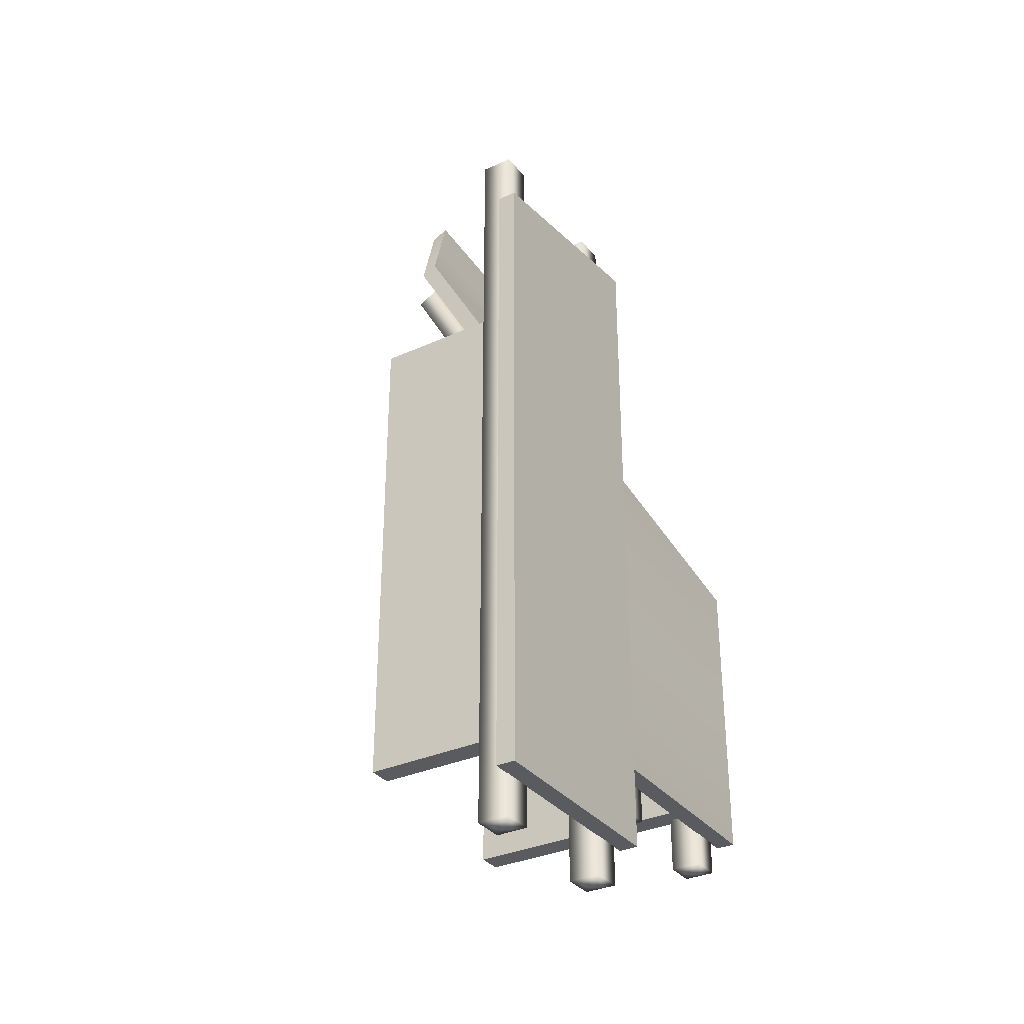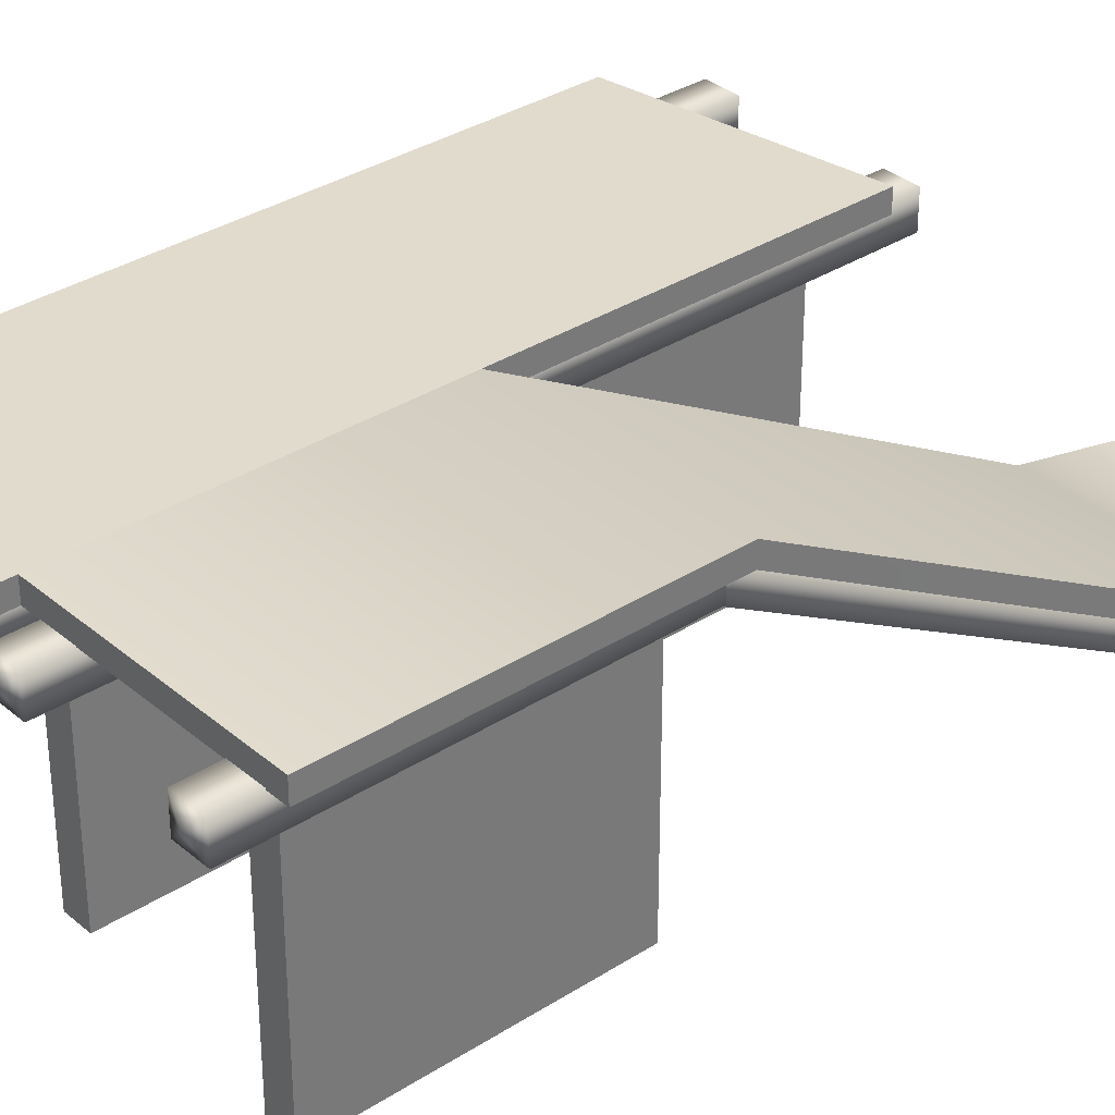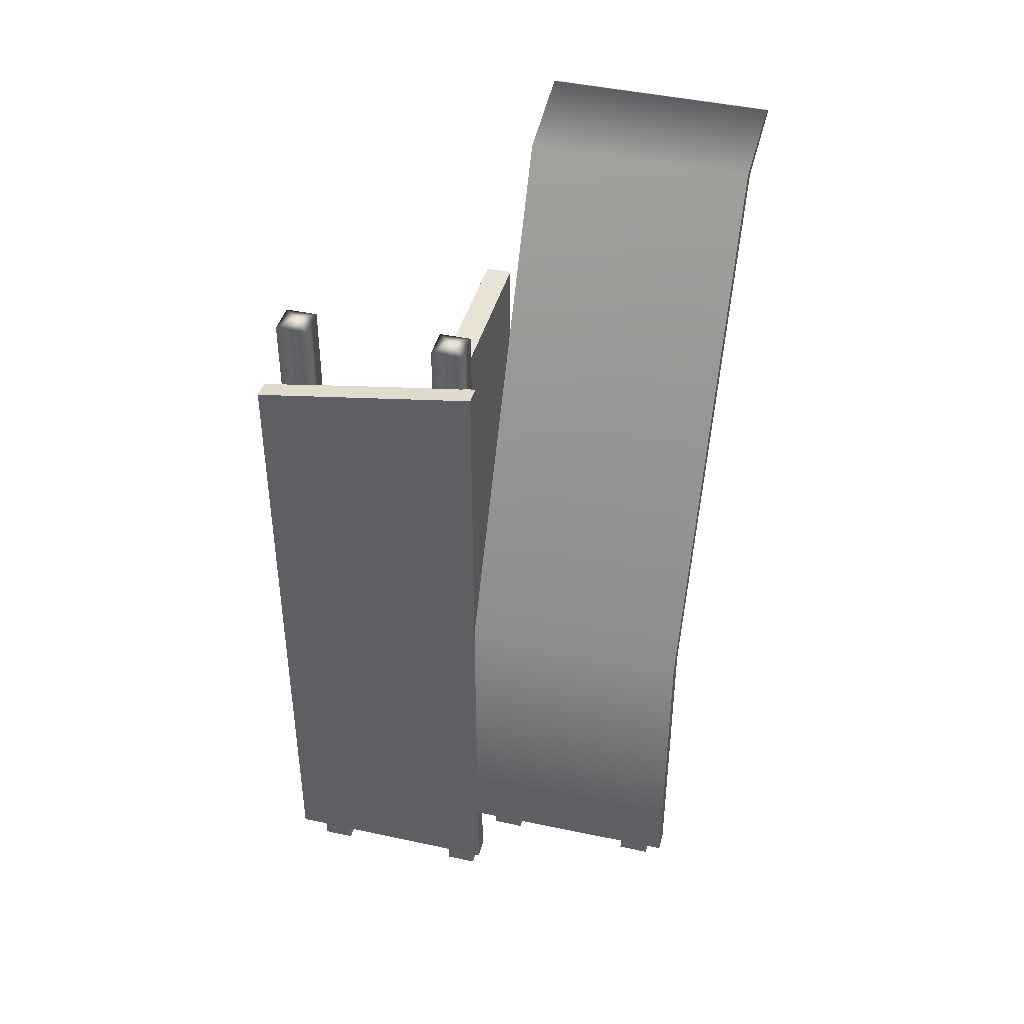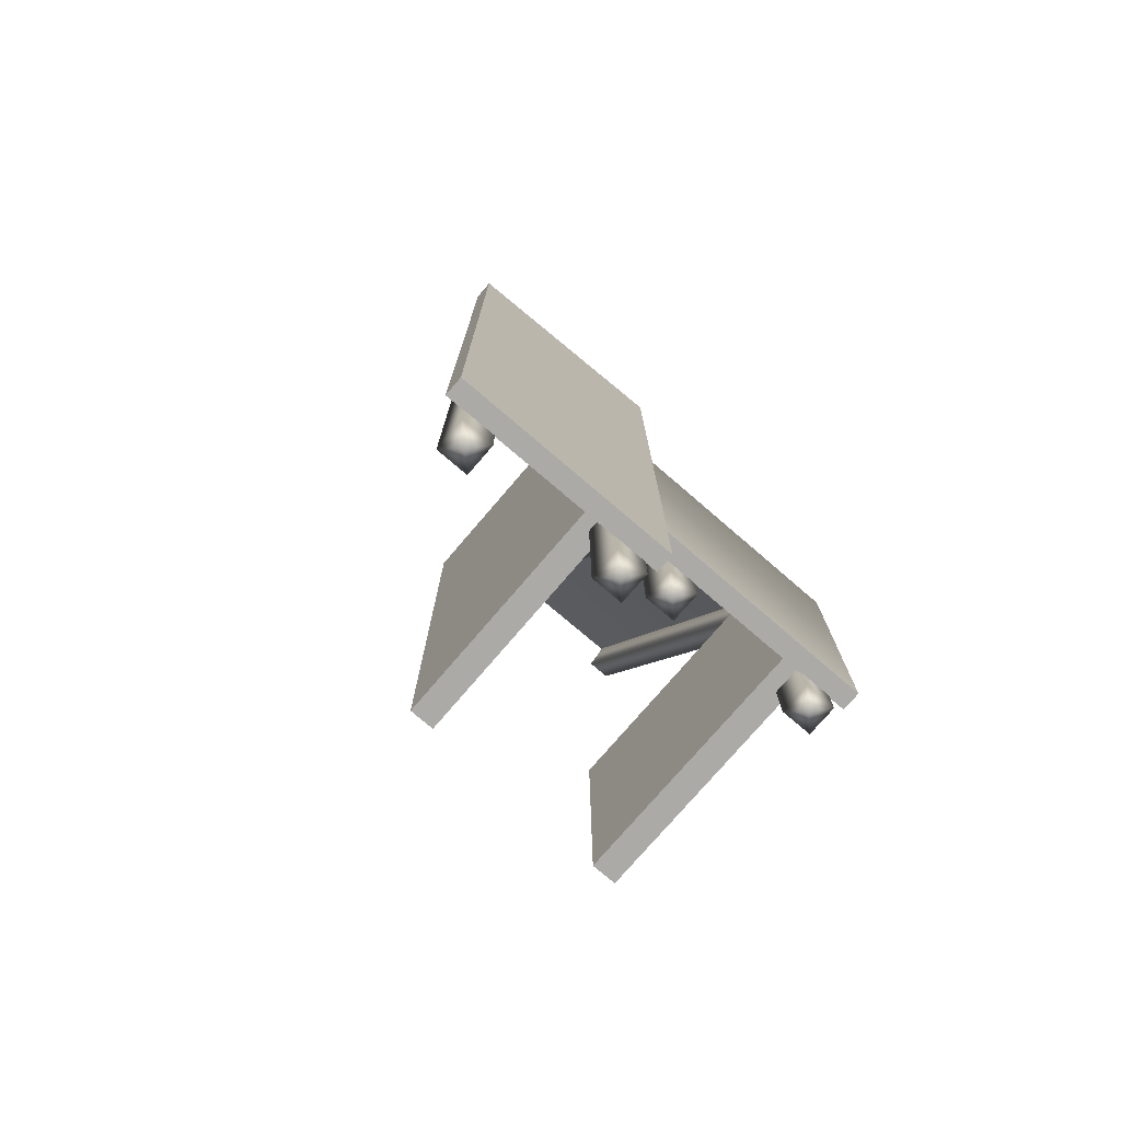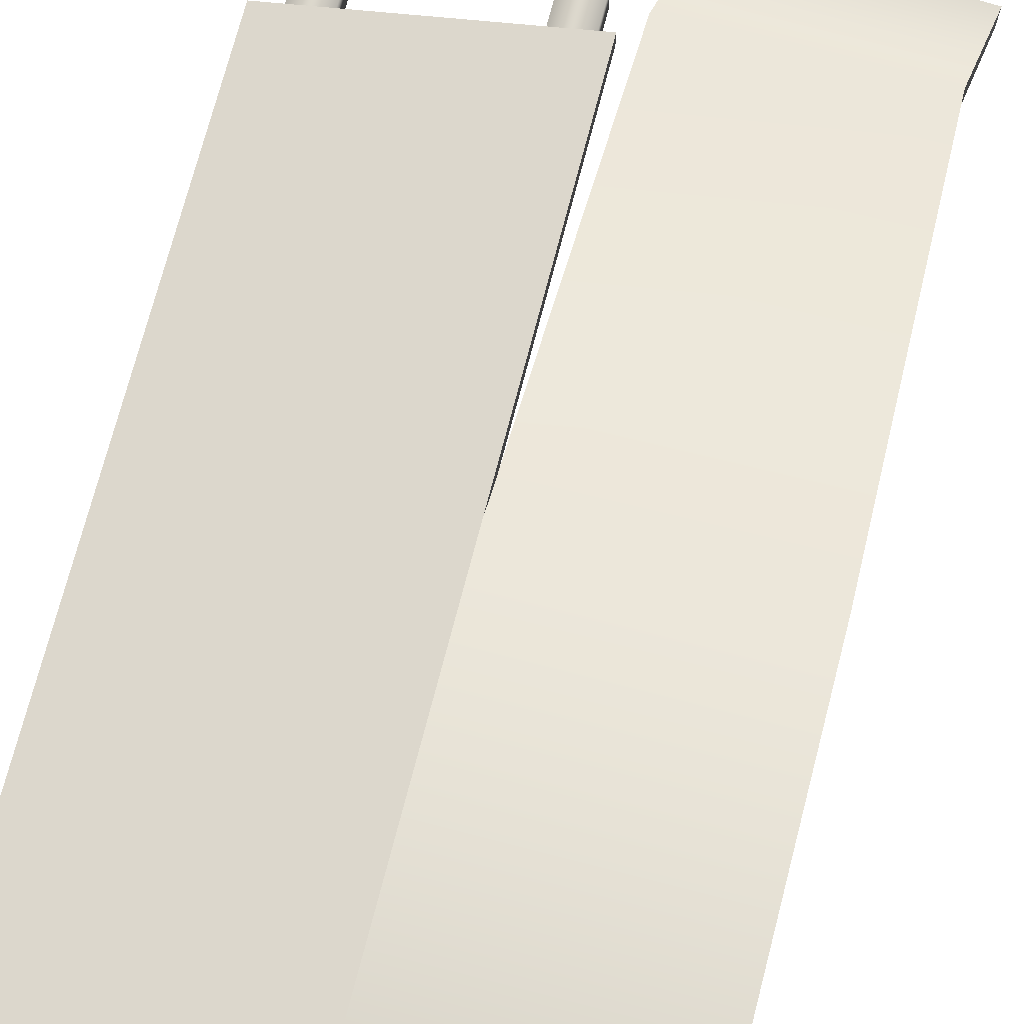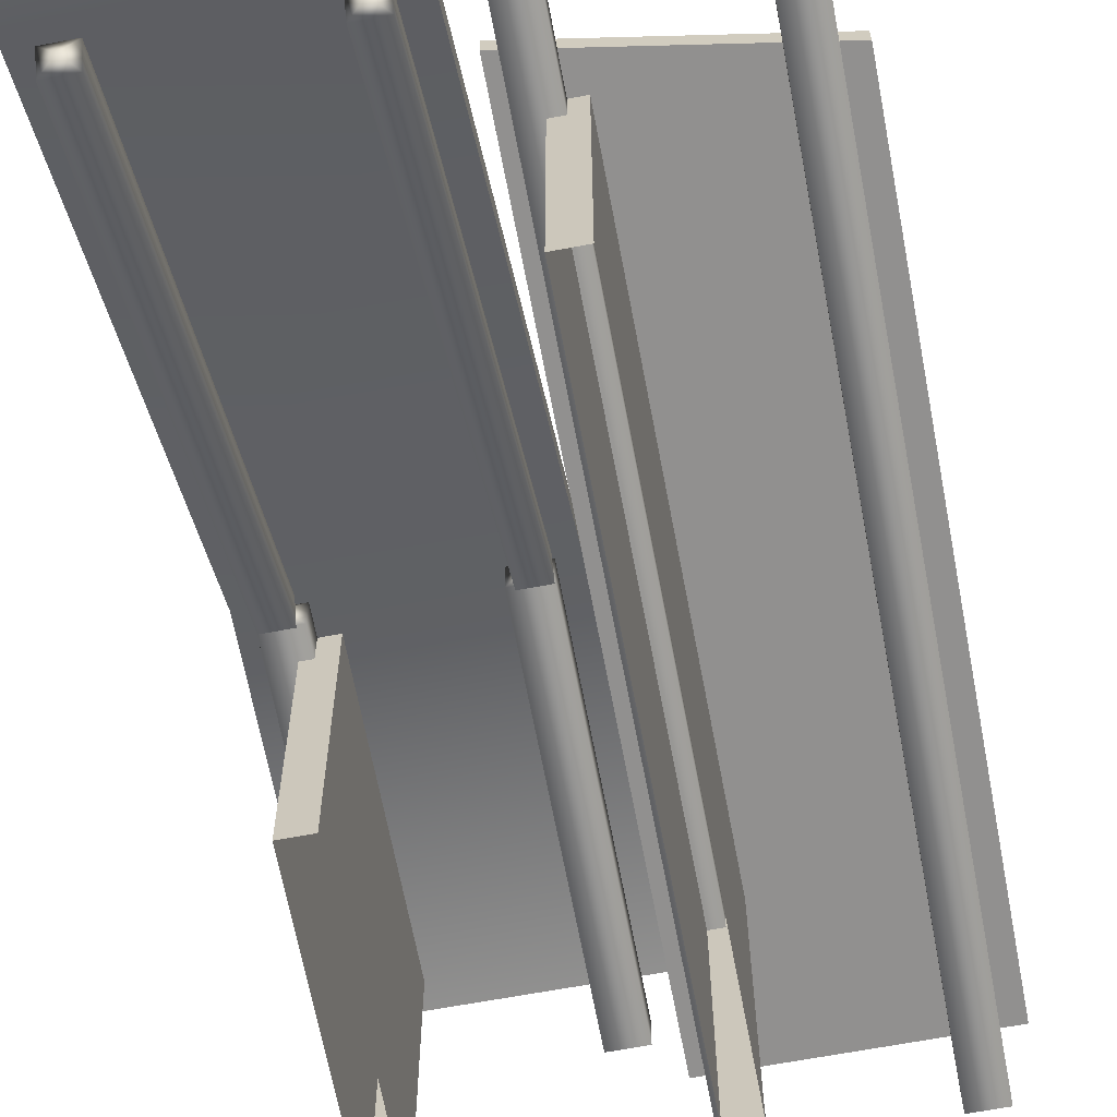
<metadata>
{"format":"obj","ext":"obj","renderer":"f3d","projection":"perspective","resolution":1024,"background":"white","views":[{"elev":-33.2,"azim":122.0,"up":"+Z"},{"elev":33.9,"azim":-131.1,"up":"+Y"},{"elev":41.7,"azim":-165.4,"up":"+Z"},{"elev":-76.1,"azim":139.5,"up":"+Z"},{"elev":73.0,"azim":-165.4,"up":"+Y"},{"elev":-65.7,"azim":10.7,"up":"+Y"}]}
</metadata>
<code>
g default
v 2.111 11.49 -17.18
v 2.111 11.49 20.33
v 2.854 12.23 -16.95
v 1.367 12.23 -16.95
v 1.367 10.74 -16.95
v 2.854 10.74 -16.95
v 2.854 12.23 20.1
v 1.367 12.23 20.1
v 1.367 10.74 20.1
v 2.854 10.74 20.1
v 9.668 11.49 -17.2
v 9.668 11.49 20.36
v 10.41 12.23 -16.98
v 8.923 12.23 -16.98
v 8.923 10.74 -16.98
v 10.41 10.74 -16.98
v 10.41 12.23 20.13
v 8.923 12.23 20.13
v 8.923 10.74 20.13
v 10.41 10.74 20.13
v -8.065 11.49 -13.02
v -8.065 11.49 3.193
v -7.335 12.22 -12.8
v -8.795 12.22 -12.8
v -8.795 10.76 -12.8
v -7.335 10.76 -12.8
v -7.335 12.22 2.97
v -8.795 12.22 2.97
v -8.795 10.76 2.97
v -7.335 10.76 2.97
v -0.7743 11.49 -13.01
v -0.7743 11.49 3.243
v -0.04385 12.22 -12.78
v -1.505 12.22 -12.78
v -1.505 10.75 -12.78
v -0.04385 10.75 -12.78
v -0.04385 12.22 3.021
v -1.505 12.22 3.021
v -1.505 10.75 3.021
v -0.04385 10.75 3.021
v -8.2 11.34 2.982
v -8.2 -0.2116 23.72
v -7.625 11.73 3.458
v -8.774 11.73 3.458
v -8.774 10.73 2.899
v -7.625 10.73 2.899
v -7.625 0.4001 23.8
v -8.774 0.4001 23.8
v -8.774 -0.6041 23.24
v -7.625 -0.6041 23.24
v -0.6421 11.34 2.971
v -0.6421 -0.2146 23.72
v -0.0668 11.74 3.448
v -1.217 11.74 3.448
v -1.217 10.73 2.888
v -0.0668 10.73 2.888
v -0.0668 0.3977 23.81
v -1.217 0.3977 23.81
v -1.217 -0.6075 23.25
v -0.0668 -0.6075 23.25
v -7.809 0 1.816
v -6.586 0 1.816
v -7.809 12.2 1.816
v -6.586 12.2 1.816
v -7.809 12.2 -10.15
v -6.586 12.2 -10.15
v -7.809 0 -10.15
v -6.586 0 -10.15
v 2.278 0 16.54
v 3.501 0 16.54
v 2.278 12.2 16.54
v 3.501 12.2 16.54
v 2.278 12.2 -9.159
v 3.501 12.2 -9.159
v 2.278 0 -9.159
v 3.501 0 -9.159
v 0.7632 12.2 18.34
v 11.32 12.2 16.63
v 0.7632 13.11 18.34
v 11.32 13.11 16.63
v 0.7632 13.11 -15.07
v 11.32 13.11 -15.07
v 0.7632 12.2 -15.07
v 11.32 12.2 -15.07
v 0.7632 13.11 -11.2
v 0.7632 12.2 -11.2
v 11.32 12.2 -11.4
v 11.32 13.11 -11.4
v 0.7632 13.11 3.193
v 0.7632 12.2 3.193
v 11.32 12.2 2.26
v 11.32 13.11 2.26
v -9.652 12.16 3.145
v -9.652 13.06 3.145
v -9.652 13.06 -11.16
v -9.652 12.16 -11.16
v -9.652 0.2286 24.39
v 0.9085 0.2286 24.39
v 0.9085 1.025 24.82
v -9.652 1.025 24.82
v -10.18 -0.147 27.73
v -0.1151 0.2121 28.04
v -0.1459 1.008 28.47
v -10.21 0.6486 28.16
g GrottoPlatformCOL:polySurface19
f 3 1 4
f 1 3 6
f 4 1 5
f 5 1 6
f 7 2 10
f 2 7 8
f 2 8 9
f 2 9 10
f 8 7 3 4
f 9 8 4 5
f 10 9 5 6
f 7 10 6 3
f 13 11 14
f 11 13 16
f 14 11 15
f 15 11 16
f 17 12 20
f 12 17 18
f 12 18 19
f 12 19 20
f 18 17 13 14
f 19 18 14 15
f 20 19 15 16
f 17 20 16 13
f 23 21 24
f 21 23 26
f 24 21 25
f 25 21 26
f 27 22 30
f 22 27 28
f 22 28 29
f 22 29 30
f 28 27 23 24
f 29 28 24 25
f 30 29 25 26
f 27 30 26 23
f 33 31 34
f 31 33 36
f 34 31 35
f 35 31 36
f 37 32 40
f 32 37 38
f 32 38 39
f 32 39 40
f 38 37 33 34
f 39 38 34 35
f 40 39 35 36
f 37 40 36 33
f 43 41 44
f 41 43 46
f 44 41 45
f 45 41 46
f 47 42 50
f 42 47 48
f 42 48 49
f 42 49 50
f 48 47 43 44
f 49 48 44 45
f 50 49 45 46
f 47 50 46 43
f 53 51 54
f 51 53 56
f 54 51 55
f 55 51 56
f 57 52 60
f 52 57 58
f 52 58 59
f 52 59 60
f 58 57 53 54
f 59 58 54 55
f 60 59 55 56
f 57 60 56 53
f 61 62 64 63
f 65 66 68 67
f 62 68 66 64
f 67 61 63 65
f 69 70 72 71
f 73 74 76 75
f 70 76 74 72
f 75 69 71 73
f 77 78 80 79
f 79 80 92 89
f 81 82 84 83
f 90 91 78 77
f 78 91 92 80
f 90 77 79 89
f 83 86 85 81
f 83 84 87 86
f 88 87 84 82
f 85 88 82 81
f 86 87 91 90
f 92 91 87 88
f 89 92 88 85
f 101 102 103 104
f 94 89 85 95
f 95 85 86 96
f 96 86 90 93
f 96 93 94 95
f 93 90 98 97
f 90 89 99 98
f 89 94 100 99
f 94 93 97 100
f 97 98 102 101
f 98 99 103 102
f 99 100 104 103
f 100 97 101 104

</code>
